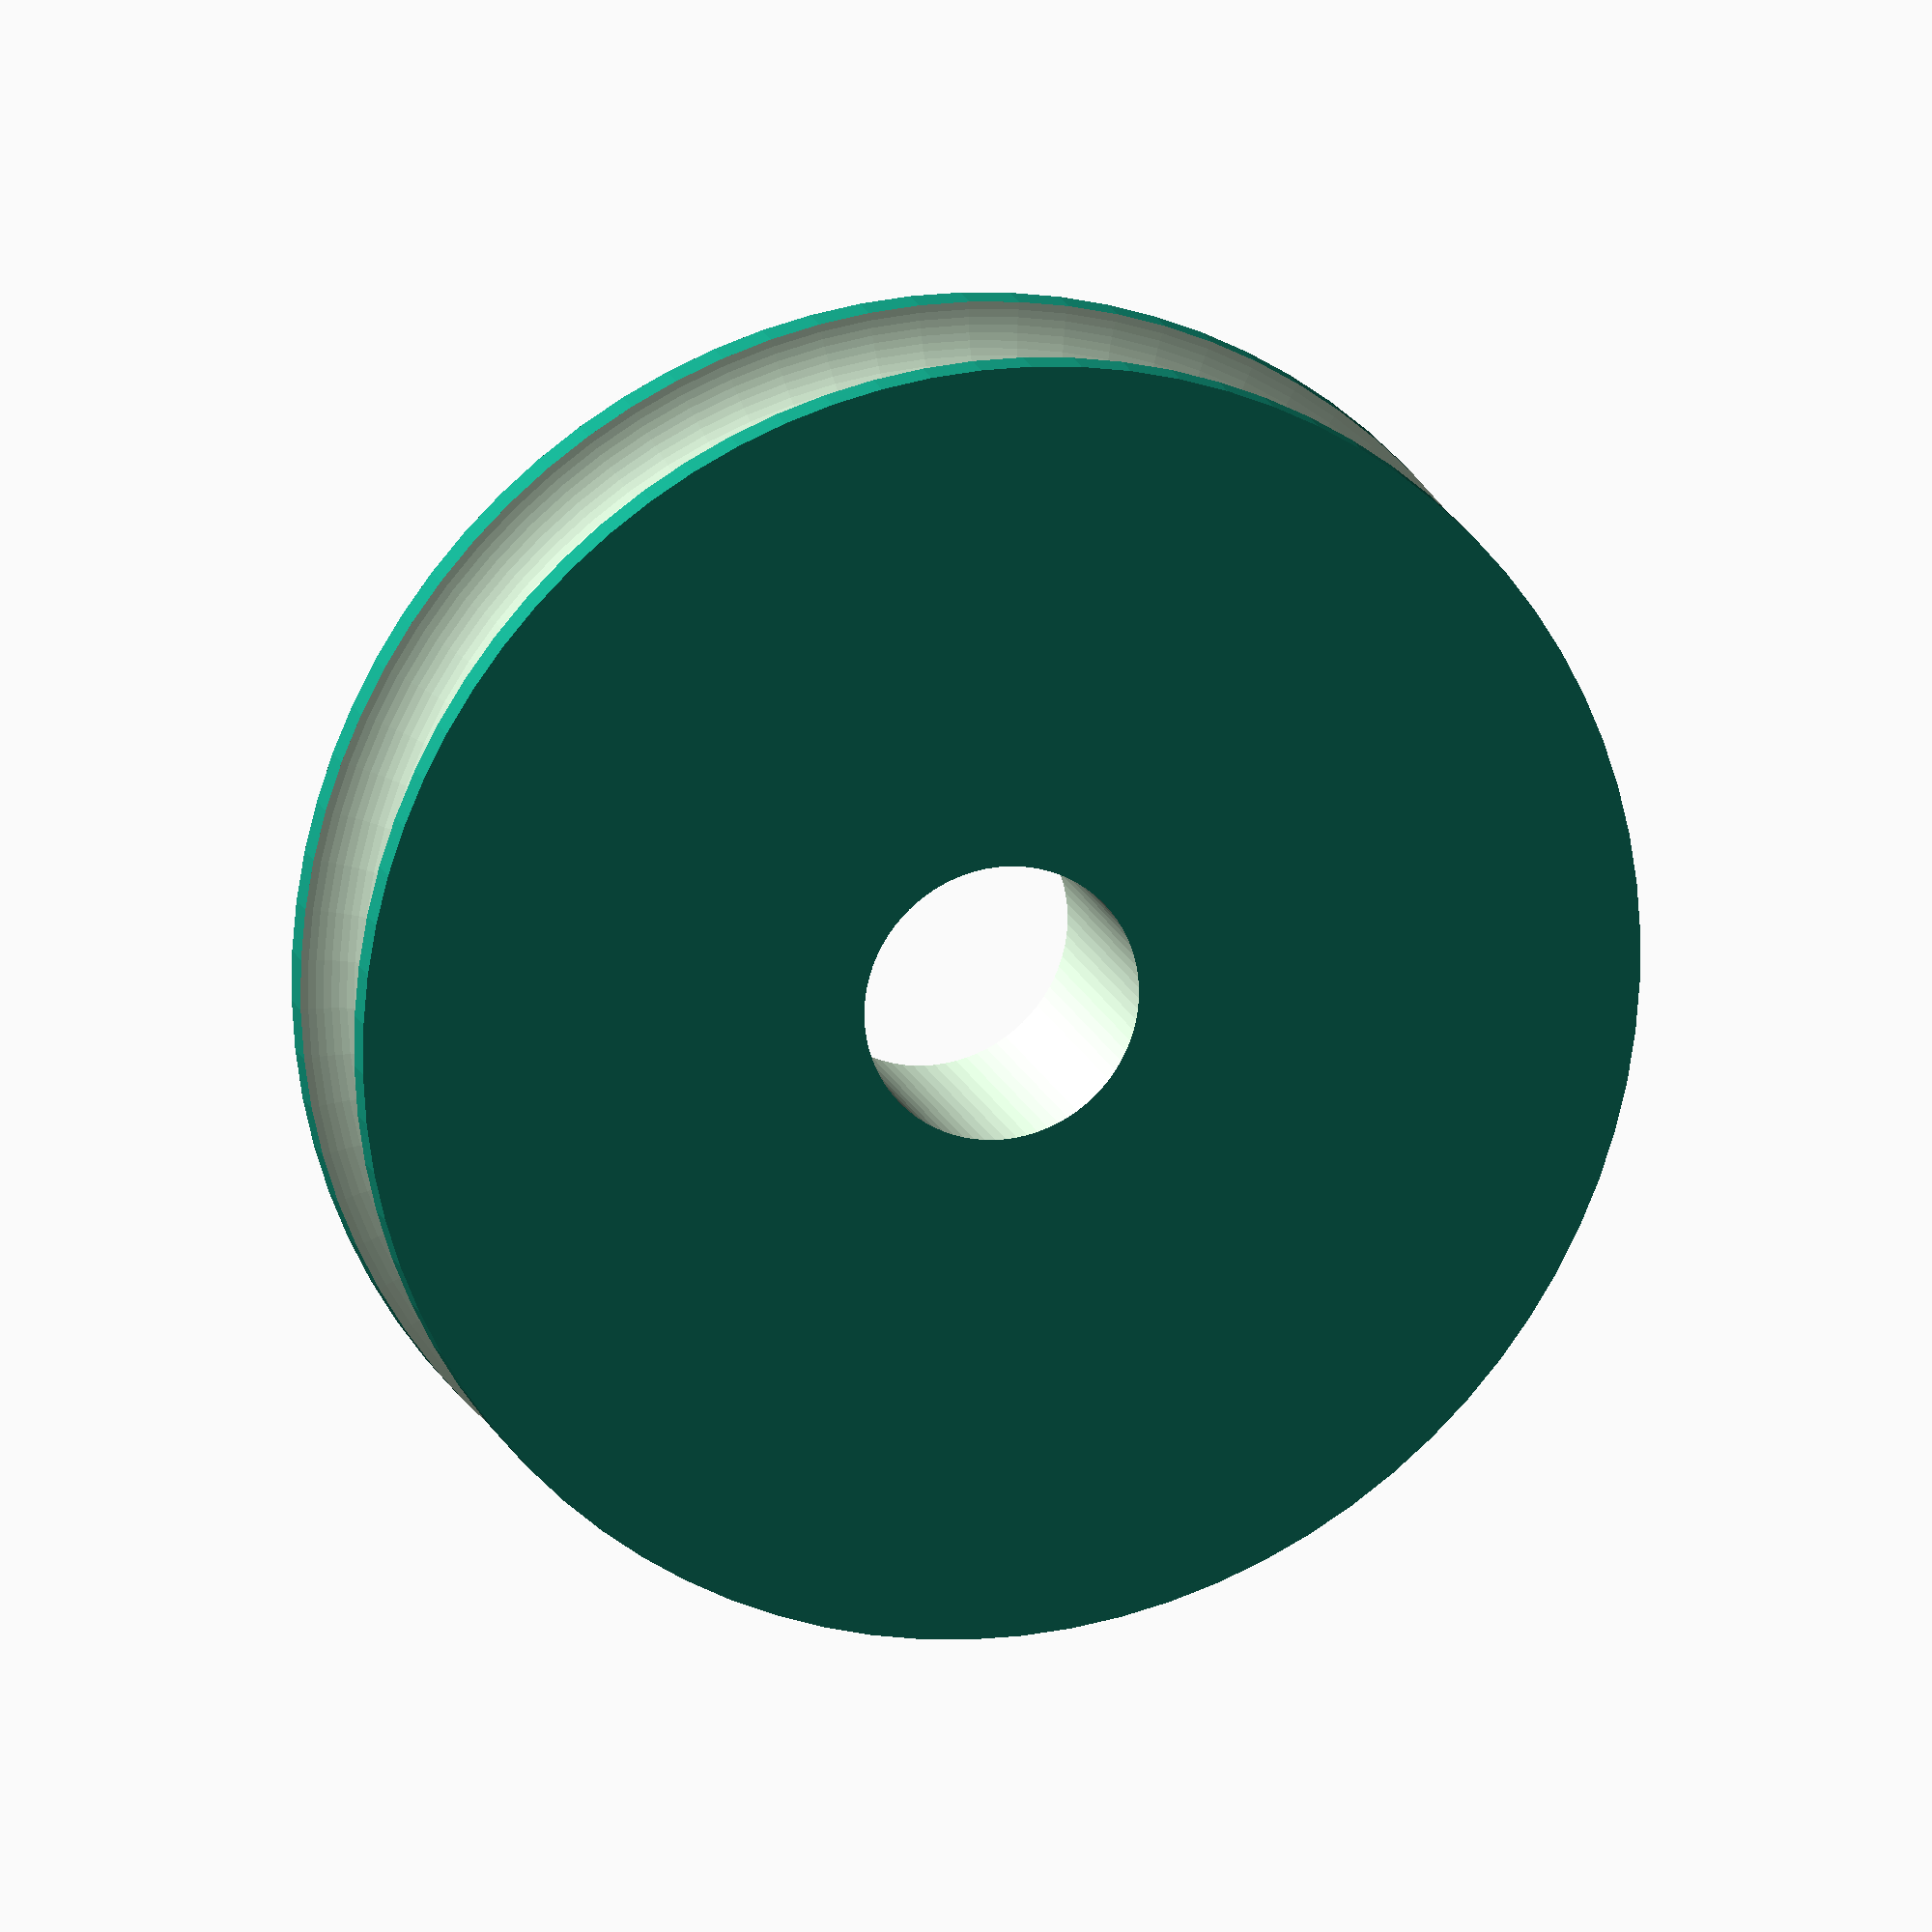
<openscad>
$fn=80;
difference(){
    cylinder(8,r=20,center=true);
    union(){
        rotate_extrude()translate([20,0,0])circle(r=3);
        cylinder(9,r=4.3,center=true);
    }
}
</openscad>
<views>
elev=163.1 azim=61.2 roll=195.6 proj=o view=wireframe
</views>
